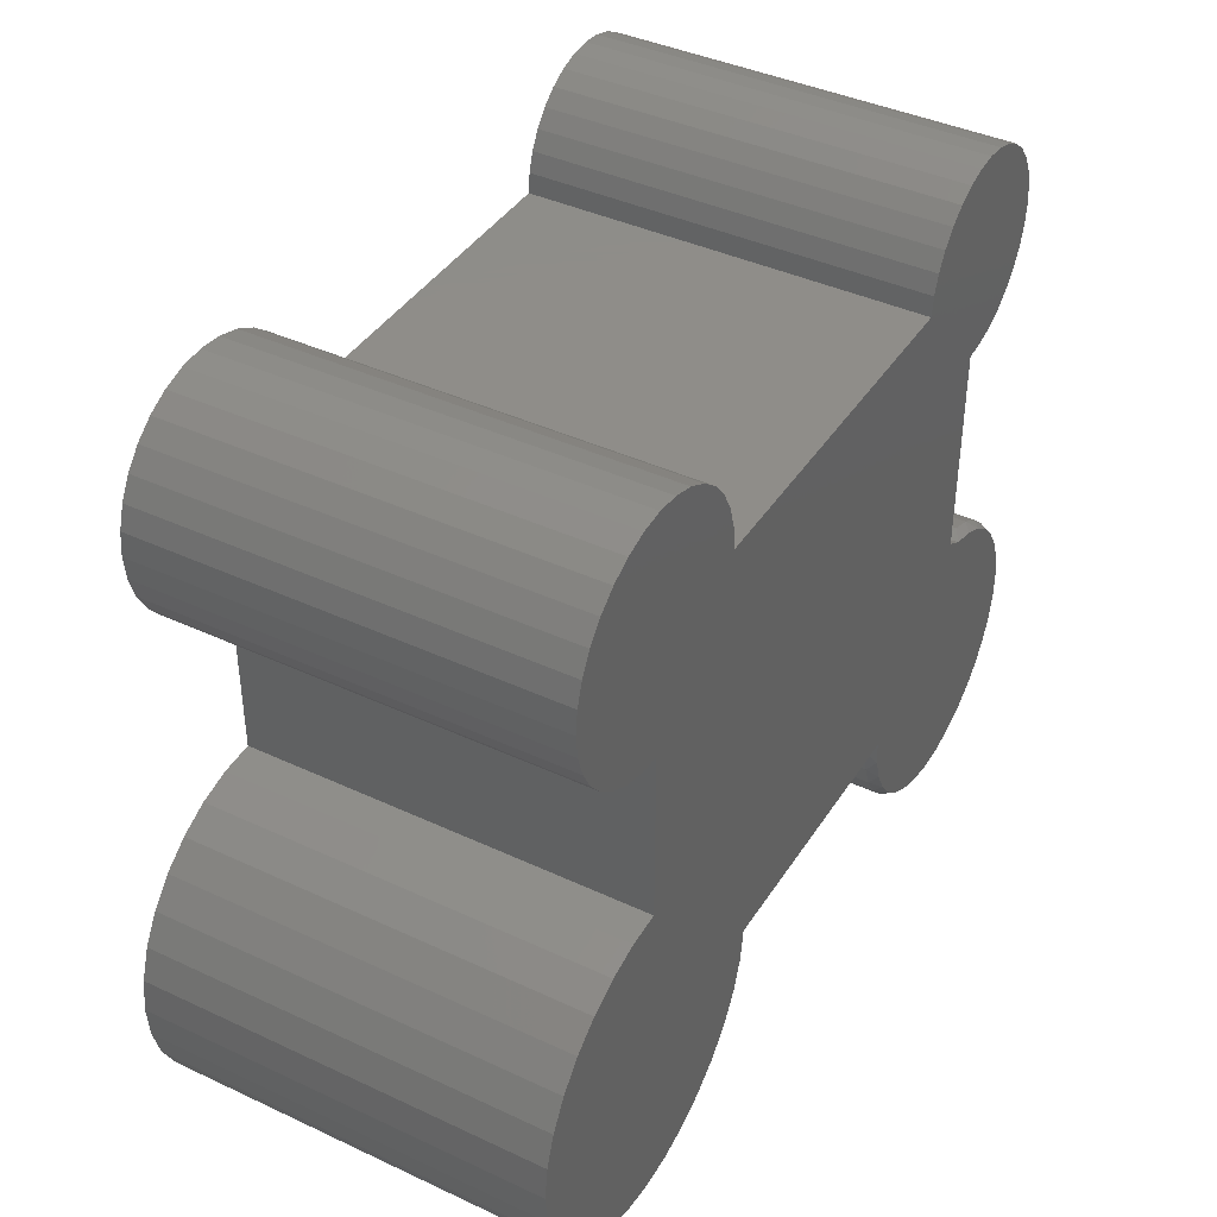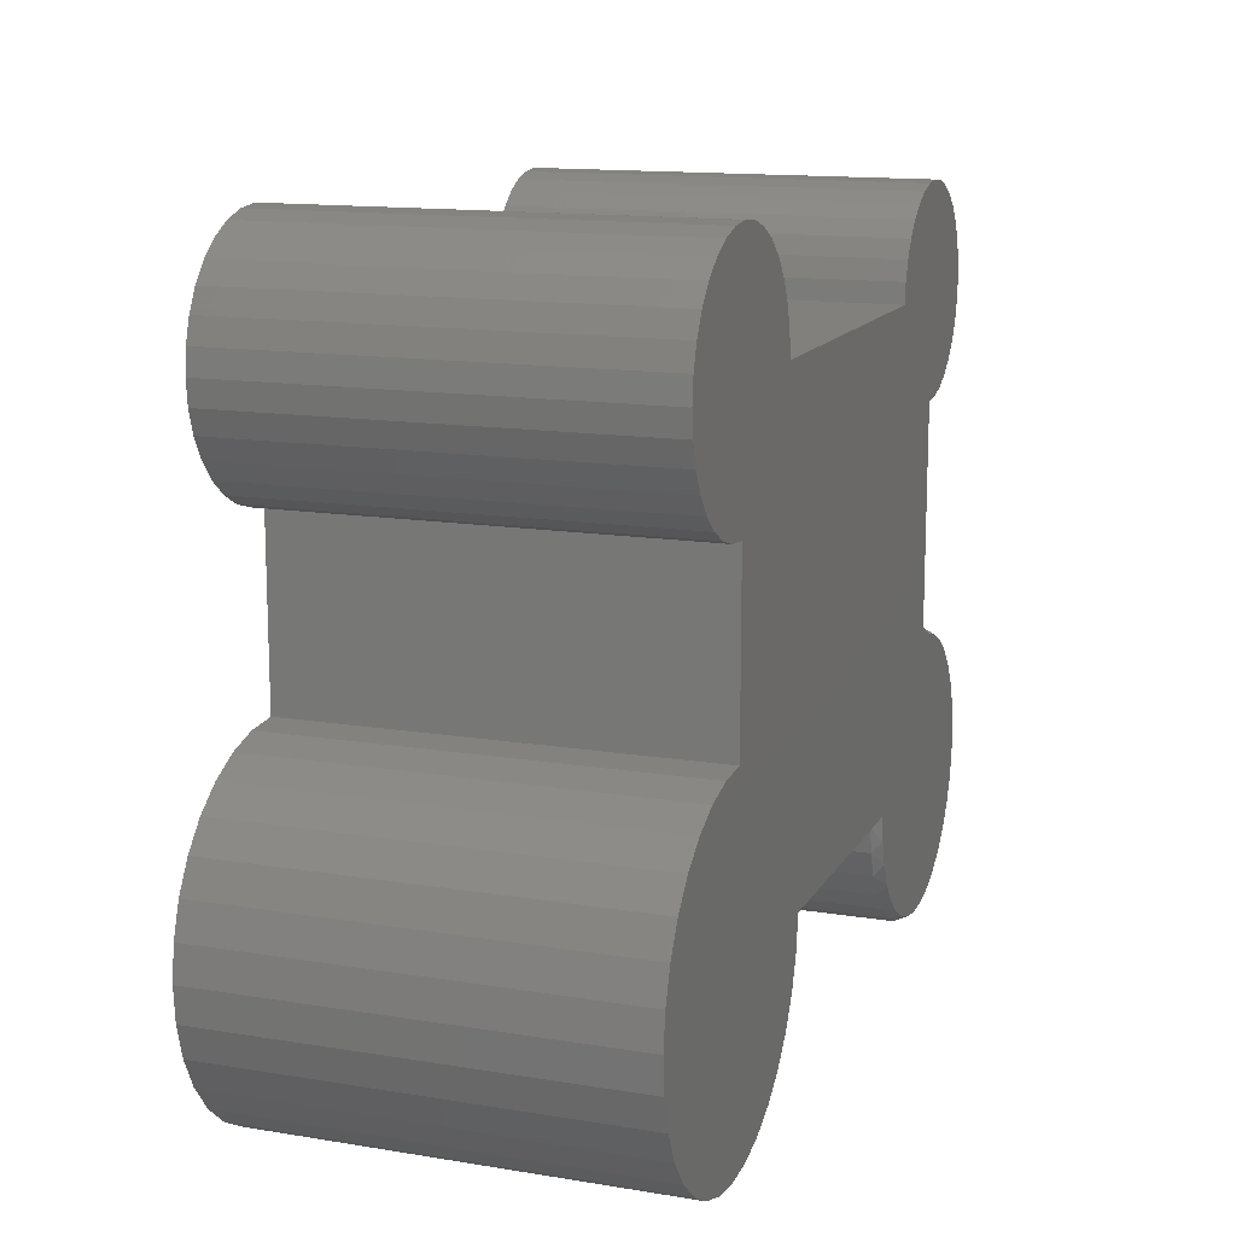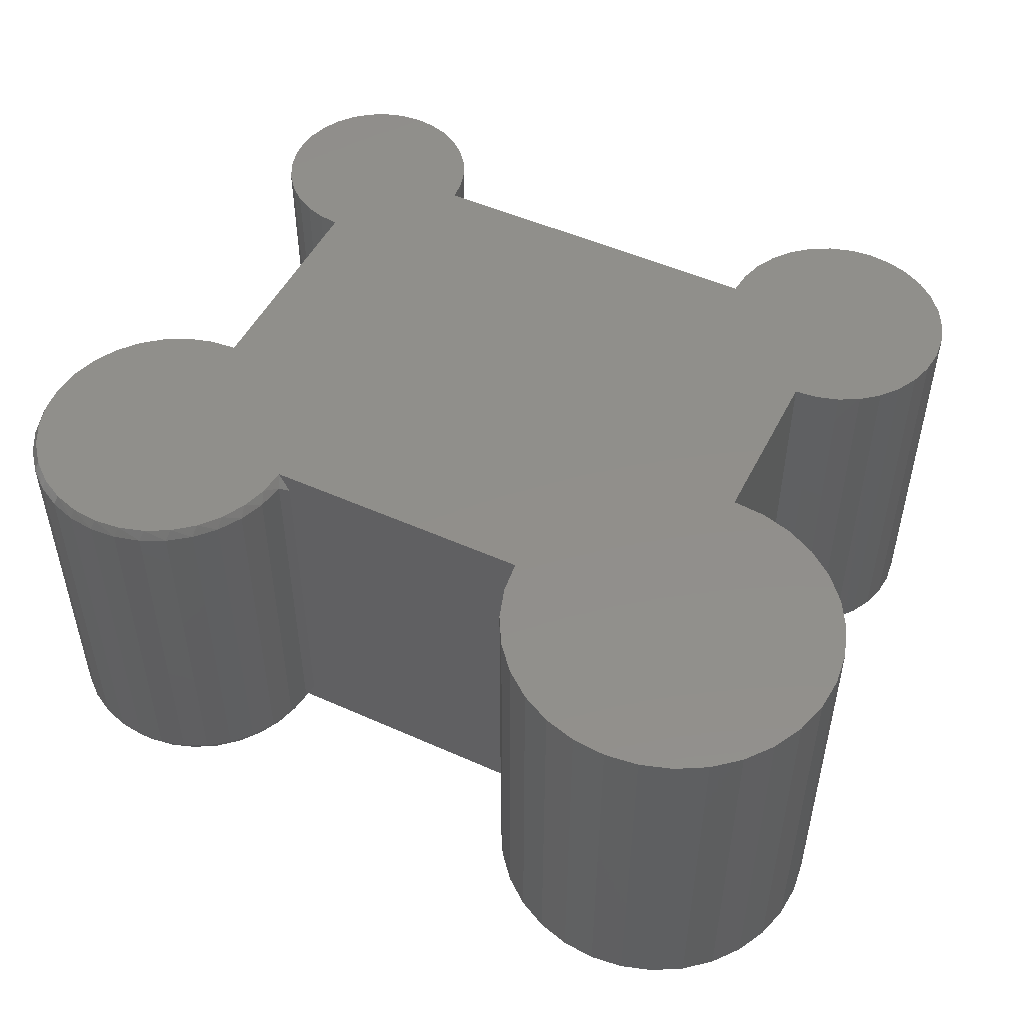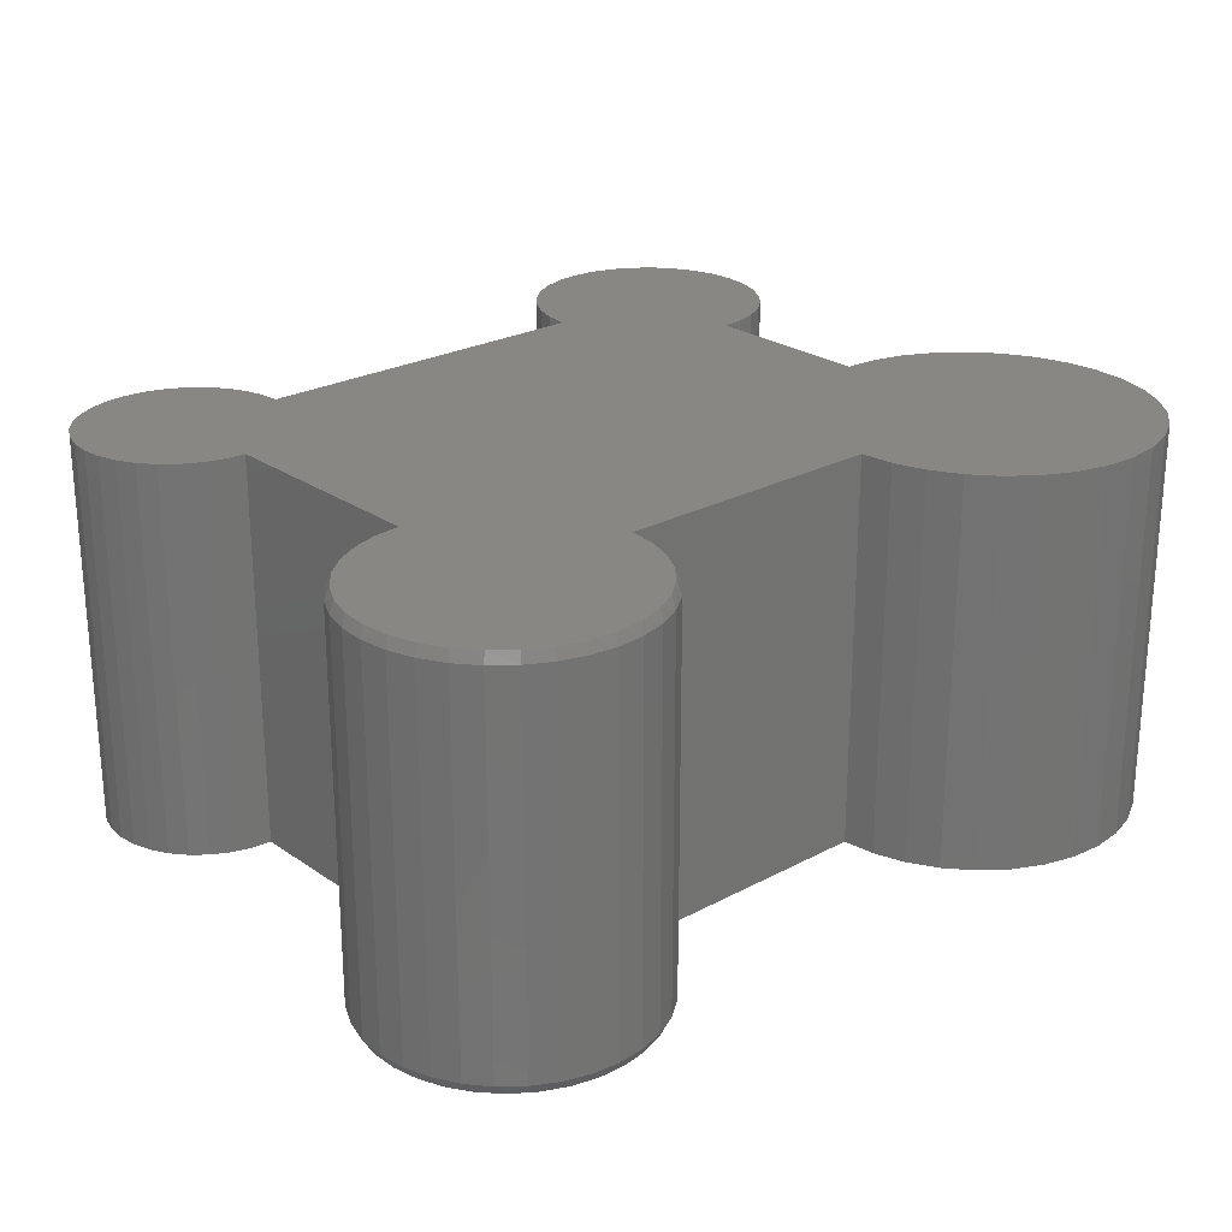
<metadata>
{"format":"stl","ext":"stl","renderer":"f3d","projection":"perspective","resolution":1024,"background":"white","views":[{"elev":40.5,"azim":119.8,"up":"+Y"},{"elev":13.8,"azim":110.1,"up":"+Y"},{"elev":50.1,"azim":26.2,"up":"+Z"},{"elev":24.5,"azim":-41.5,"up":"+Z"}]}
</metadata>
<code>
# stl→obj: 257 verts, 510 faces
v -0.439 -0.0963 0
v -0.4629 -0.09339 0.01562
v -0.4218 -0.08649 0.01562
v -0.4778 -0.1062 0
v -0.195 -0.305 -1.003e-14
v -0.1877 -0.3206 0.01562
v -0.1988 -0.3449 0
v -0.1872 -0.305 0.01562
v -0.5019 -0.1079 0.01562
v -0.514 -0.1233 0
v -0.5375 -0.1296 0.01562
v -0.5683 -0.1576 0.01562
v -0.5464 -0.1469 0
v -0.5737 -0.1762 0
v -0.5933 -0.191 0.01562
v -0.595 -0.2101 0
v -0.6115 -0.2284 0.01562
v -0.6095 -0.2474 0
v -0.6167 -0.2868 0
v -0.6253 -0.3102 0.01562
v -0.6223 -0.2687 0.01562
v -0.6164 -0.3269 0
v -0.6203 -0.3516 0.01562
v -0.6085 -0.3661 0
v -0.6076 -0.3913 0.01562
v -0.5933 -0.4032 0
v -0.5714 -0.4367 0
v -0.5877 -0.4278 0.01562
v -0.5612 -0.4599 0.01562
v -0.5436 -0.4656 0
v -0.529 -0.4864 0.01562
v -0.5108 -0.4886 0
v -0.4743 -0.505 0
v -0.4528 -0.5191 0.01562
v -0.4925 -0.5064 0.01562
v -0.4353 -0.5143 0
v -0.4114 -0.524 0.01562
v -0.3953 -0.516 0
v -0.3699 -0.5211 0.01562
v -0.3557 -0.5101 0
v -0.3179 -0.4969 0
v -0.3297 -0.5103 0.01562
v -0.2922 -0.4921 0.01562
v -0.2833 -0.4768 0
v -0.2589 -0.4671 0.01562
v -0.253 -0.4505 0
v -0.2283 -0.419 0
v -0.2092 -0.4007 0.01562
v -0.2308 -0.4363 0.01562
v -0.21 -0.3833 0
v -0.1946 -0.3617 0.01562
v -0.1788 -0.305 0.03236
v -0.4062 -0.07757 0.577
v -0.4218 -0.08649 0.5938
v -0.4062 -0.08594 0.5938
v -0.4062 -0.09375 0.6094
v -0.199 -0.3462 0.6094
v -0.1877 -0.3206 0.5938
v -0.195 -0.305 0.6094
v -0.1872 -0.305 0.5938
v -0.4629 -0.09339 0.5938
v -0.4475 -0.09781 0.6094
v -0.4871 -0.1098 0.6094
v -0.5019 -0.1079 0.5938
v -0.5375 -0.1296 0.5938
v -0.5236 -0.1294 0.6094
v -0.5683 -0.1576 0.5938
v -0.5556 -0.1556 0.6094
v -0.5933 -0.191 0.5938
v -0.5819 -0.1876 0.6094
v -0.6115 -0.2284 0.5938
v -0.6014 -0.2242 0.6094
v -0.6223 -0.2687 0.5938
v -0.6135 -0.2638 0.6094
v -0.6253 -0.3102 0.5938
v -0.6175 -0.305 0.6094
v -0.6203 -0.3516 0.5938
v -0.6135 -0.3462 0.6094
v -0.6076 -0.3913 0.5938
v -0.6014 -0.3859 0.6094
v -0.4871 -0.5002 0.6094
v -0.5236 -0.4807 0.6094
v -0.4925 -0.5064 0.5938
v -0.529 -0.4864 0.5938
v -0.5556 -0.4544 0.6094
v -0.4475 -0.5122 0.6094
v -0.4528 -0.5191 0.5938
v -0.4062 -0.5163 0.6094
v -0.4114 -0.524 0.5938
v -0.365 -0.5122 0.6094
v -0.3699 -0.5211 0.5938
v -0.3297 -0.5103 0.5938
v -0.3254 -0.5002 0.6094
v -0.2922 -0.4921 0.5938
v -0.2889 -0.4807 0.6094
v -0.2589 -0.4671 0.5938
v -0.2569 -0.4544 0.6094
v -0.2308 -0.4363 0.5938
v -0.2092 -0.4007 0.5938
v -0.2306 -0.4224 0.6094
v -0.1946 -0.3617 0.5938
v -0.2111 -0.3859 0.6094
v -0.1788 -0.305 0.577
v -0.5612 -0.4599 0.5938
v -0.5819 -0.4224 0.6094
v -0.5877 -0.4278 0.5938
v 0.2266 -0.305 0.6094
v 0.2266 -0.305 0
v 0.4822 0.5956 0
v 0.5179 0.5921 0
v 0.4466 0.5921 0
v 0.4124 0.5817 0
v -0.4062 0.5713 0
v -0.3754 0.5683 0
v -0.4371 0.5683 0
v -0.4668 0.5593 0
v -0.3457 0.5593 0
v 0.6613 0.3775 0
v -0.5614 0.3822 0
v 0.6648 0.4131 0
v 0.75 -0.2928 0
v -0.4062 -0.07757 0
v -0.4062 0.2549 0
v 0.4822 0.2305 0
v 0.4822 -0.03725 0
v 0.5334 -0.04109 0
v 0.5828 -0.05484 0
v 0.6286 -0.07797 0
v 0.6691 -0.1096 0
v -0.4371 0.2579 0
v 0.5837 0.2613 0
v 0.5521 0.2444 0
v 0.5179 0.234 0
v 0.2997 0.4131 0
v 0.3032 0.4487 0
v 0.6613 0.4487 0
v -0.248 0.4131 0
v 0.5521 0.5817 0
v 0.5837 0.5649 0
v 0.3808 0.5649 0
v 0.6113 0.5422 0
v 0.3531 0.5422 0
v 0.634 0.5145 0
v 0.3304 0.5145 0
v 0.6509 0.4829 0
v 0.3136 0.4829 0
v -0.5645 0.4131 0
v -0.5614 0.4439 0
v -0.2511 0.4439 0
v -0.5524 0.4736 0
v -0.2601 0.4736 0
v -0.5378 0.501 0
v -0.2747 0.501 0
v -0.5181 0.525 0
v -0.2944 0.525 0
v -0.4942 0.5446 0
v -0.3183 0.5446 0
v -0.5181 0.3012 0
v -0.5378 0.3252 0
v 0.634 0.3116 0
v -0.5524 0.3525 0
v 0.6509 0.3432 0
v -0.4668 0.2669 0
v -0.4942 0.2815 0
v 0.6113 0.284 0
v 0.7025 -0.1485 0
v 0.7278 -0.1932 0
v 0.7438 -0.2419 0
v 0.4944 -0.5606 0
v 0.4432 -0.5568 0
v 0.5453 -0.5544 0
v 0.3938 -0.543 0
v 0.5941 -0.5384 0
v 0.348 -0.5199 0
v 0.6388 -0.5131 0
v 0.3076 -0.4883 0
v 0.6777 -0.4797 0
v 0.2741 -0.4494 0
v 0.7093 -0.4393 0
v 0.2489 -0.4047 0
v 0.7324 -0.3934 0
v 0.2329 -0.356 0
v 0.7462 -0.344 0
v -0.4062 0.2549 0.6094
v -0.4371 0.2579 0.6094
v -0.4668 0.2669 0.6094
v -0.4942 0.2815 0.6094
v -0.5181 0.3012 0.6094
v -0.5378 0.3252 0.6094
v -0.5524 0.3525 0.6094
v -0.5614 0.3822 0.6094
v -0.5645 0.4131 0.6094
v -0.5614 0.4439 0.6094
v -0.5524 0.4736 0.6094
v -0.5378 0.501 0.6094
v -0.5181 0.525 0.6094
v -0.4942 0.5446 0.6094
v -0.4668 0.5593 0.6094
v -0.4371 0.5683 0.6094
v -0.4062 0.5713 0.6094
v -0.3754 0.5683 0.6094
v -0.3457 0.5593 0.6094
v -0.3183 0.5446 0.6094
v -0.2944 0.525 0.6094
v -0.2747 0.501 0.6094
v -0.2601 0.4736 0.6094
v -0.2511 0.4439 0.6094
v -0.248 0.4131 0.6094
v 0.4822 -0.03725 0.6094
v 0.5334 -0.04109 0.6094
v 0.5828 -0.05484 0.6094
v 0.6286 -0.07797 0.6094
v 0.6691 -0.1096 0.6094
v 0.7025 -0.1485 0.6094
v 0.7278 -0.1932 0.6094
v 0.7438 -0.2419 0.6094
v 0.75 -0.2928 0.6094
v 0.7462 -0.344 0.6094
v 0.7324 -0.3934 0.6094
v 0.7093 -0.4393 0.6094
v 0.6777 -0.4797 0.6094
v 0.6388 -0.5131 0.6094
v 0.5941 -0.5384 0.6094
v 0.5453 -0.5544 0.6094
v 0.4944 -0.5606 0.6094
v 0.4432 -0.5568 0.6094
v 0.3938 -0.543 0.6094
v 0.348 -0.5199 0.6094
v 0.3076 -0.4883 0.6094
v 0.2741 -0.4494 0.6094
v 0.2489 -0.4047 0.6094
v 0.2329 -0.356 0.6094
v 0.4466 0.5921 0.6094
v 0.5179 0.5921 0.6094
v 0.4822 0.5956 0.6094
v 0.4124 0.5817 0.6094
v 0.6648 0.4131 0.6094
v 0.6613 0.3775 0.6094
v 0.4822 0.2305 0.6094
v 0.5179 0.234 0.6094
v 0.5521 0.2444 0.6094
v 0.5837 0.2613 0.6094
v 0.2997 0.4131 0.6094
v 0.6613 0.4487 0.6094
v 0.3032 0.4487 0.6094
v 0.3136 0.4829 0.6094
v 0.6509 0.4829 0.6094
v 0.3304 0.5145 0.6094
v 0.634 0.5145 0.6094
v 0.3531 0.5422 0.6094
v 0.6113 0.5422 0.6094
v 0.3808 0.5649 0.6094
v 0.5837 0.5649 0.6094
v 0.5521 0.5817 0.6094
v 0.6509 0.3432 0.6094
v 0.634 0.3116 0.6094
v 0.6113 0.284 0.6094
f 1 2 3
f 1 4 2
f 5 6 7
f 5 8 6
f 4 9 2
f 10 11 9
f 10 9 4
f 12 13 14
f 12 11 13
f 13 11 10
f 15 14 16
f 15 12 14
f 17 16 18
f 17 15 16
f 19 20 21
f 19 21 18
f 21 17 18
f 22 23 20
f 22 20 19
f 24 25 23
f 24 23 22
f 26 27 28
f 28 25 26
f 26 25 24
f 29 27 30
f 29 28 27
f 31 30 32
f 31 29 30
f 33 34 35
f 33 35 32
f 35 31 32
f 36 37 34
f 36 34 33
f 38 39 37
f 38 37 36
f 40 41 42
f 42 39 40
f 40 39 38
f 43 41 44
f 43 42 41
f 45 44 46
f 45 43 44
f 47 48 49
f 47 49 46
f 49 45 46
f 50 51 48
f 50 48 47
f 6 51 7
f 7 51 50
f 6 8 52
f 53 54 55
f 54 56 55
f 57 58 59
f 58 60 59
f 61 62 54
f 62 56 54
f 63 62 61
f 64 65 66
f 63 64 66
f 63 61 64
f 65 67 68
f 66 65 68
f 67 69 70
f 68 67 70
f 69 71 72
f 70 69 72
f 71 73 74
f 72 71 74
f 73 75 76
f 74 73 76
f 75 77 78
f 76 75 78
f 77 79 80
f 78 77 80
f 81 82 83
f 82 84 83
f 85 84 82
f 86 81 87
f 81 83 87
f 88 86 89
f 86 87 89
f 90 88 91
f 88 89 91
f 92 93 90
f 90 91 92
f 94 95 93
f 93 92 94
f 96 97 95
f 95 94 96
f 98 99 100
f 97 98 100
f 97 96 98
f 99 101 102
f 100 99 102
f 57 101 58
f 102 101 57
f 103 60 58
f 84 85 104
f 104 85 105
f 104 105 106
f 106 105 80
f 106 80 79
f 6 58 51
f 51 58 101
f 51 101 48
f 48 101 99
f 48 99 49
f 49 99 98
f 49 98 45
f 45 98 96
f 45 96 43
f 43 96 94
f 43 94 42
f 42 94 92
f 42 92 39
f 39 92 91
f 39 91 37
f 37 91 89
f 37 89 34
f 34 89 87
f 34 87 35
f 35 87 83
f 35 83 31
f 31 83 84
f 31 84 29
f 29 84 104
f 29 104 28
f 28 104 106
f 28 106 25
f 25 106 79
f 25 79 23
f 23 79 77
f 23 77 20
f 20 77 75
f 20 75 21
f 21 75 73
f 21 73 17
f 17 73 71
f 17 71 15
f 15 71 69
f 15 69 12
f 12 69 67
f 12 67 11
f 11 67 65
f 11 65 9
f 9 65 64
f 9 64 2
f 2 64 61
f 2 61 3
f 3 61 54
f 59 60 107
f 60 103 107
f 108 107 103
f 108 103 52
f 108 52 8
f 108 8 5
f 52 103 6
f 6 103 58
f 38 36 40
f 109 110 111
f 112 111 110
f 113 114 115
f 116 115 114
f 117 116 114
f 118 119 120
f 5 7 22
f 5 22 19
f 5 19 121
f 5 121 108
f 122 123 124
f 122 124 125
f 122 125 126
f 122 126 127
f 122 127 128
f 122 128 129
f 122 129 1
f 123 130 131
f 123 131 132
f 123 132 133
f 123 133 124
f 134 135 136
f 134 136 120
f 134 120 119
f 134 119 137
f 36 33 40
f 40 33 32
f 40 32 41
f 41 32 30
f 41 30 44
f 44 30 27
f 44 27 46
f 46 27 26
f 46 26 47
f 47 26 24
f 47 24 50
f 50 24 22
f 50 22 7
f 110 138 112
f 112 138 139
f 112 139 140
f 140 139 141
f 140 141 142
f 142 141 143
f 142 143 144
f 144 143 145
f 144 145 146
f 146 145 136
f 146 136 135
f 119 147 137
f 137 147 148
f 137 148 149
f 149 148 150
f 149 150 151
f 151 150 152
f 151 152 153
f 153 152 154
f 153 154 155
f 155 154 156
f 155 156 157
f 157 156 116
f 157 116 117
f 158 159 160
f 160 159 161
f 160 161 162
f 162 161 119
f 162 119 118
f 130 163 131
f 131 163 164
f 131 164 165
f 165 164 158
f 165 158 160
f 1 129 4
f 4 129 166
f 4 166 10
f 10 166 13
f 13 166 167
f 13 167 14
f 14 167 16
f 16 167 168
f 16 168 18
f 18 168 121
f 18 121 19
f 169 170 171
f 171 170 172
f 171 172 173
f 173 172 174
f 173 174 175
f 175 174 176
f 175 176 177
f 177 176 178
f 177 178 179
f 179 178 180
f 179 180 181
f 181 180 182
f 181 182 183
f 183 182 108
f 183 108 121
f 1 3 122
f 122 3 54
f 122 54 53
f 184 123 122
f 184 122 53
f 184 53 55
f 184 55 56
f 123 184 130
f 130 184 185
f 130 185 163
f 163 185 186
f 163 186 164
f 164 186 187
f 164 187 158
f 158 187 188
f 158 188 159
f 159 188 189
f 159 189 161
f 161 189 190
f 161 190 119
f 119 190 191
f 119 191 147
f 147 191 192
f 147 192 148
f 148 192 193
f 148 193 150
f 150 193 194
f 150 194 152
f 152 194 195
f 152 195 154
f 154 195 196
f 154 196 156
f 156 196 197
f 156 197 116
f 116 197 198
f 116 198 115
f 115 198 199
f 115 199 113
f 113 199 200
f 113 200 114
f 114 200 201
f 114 201 117
f 117 201 202
f 117 202 157
f 157 202 203
f 157 203 155
f 155 203 204
f 155 204 153
f 153 204 205
f 153 205 151
f 151 205 206
f 151 206 149
f 149 206 207
f 149 207 137
f 137 207 208
f 125 209 126
f 126 209 210
f 126 210 127
f 127 210 211
f 127 211 128
f 128 211 212
f 128 212 129
f 129 212 213
f 129 213 166
f 166 213 214
f 166 214 167
f 167 214 215
f 167 215 168
f 168 215 216
f 168 216 121
f 121 216 217
f 121 217 183
f 183 217 218
f 183 218 181
f 181 218 219
f 181 219 179
f 179 219 220
f 179 220 177
f 177 220 221
f 177 221 175
f 175 221 222
f 175 222 173
f 173 222 223
f 173 223 171
f 171 223 224
f 171 224 169
f 169 224 225
f 169 225 170
f 170 225 226
f 170 226 172
f 172 226 227
f 172 227 174
f 174 227 228
f 174 228 176
f 176 228 229
f 176 229 178
f 178 229 230
f 178 230 180
f 180 230 231
f 180 231 182
f 182 231 232
f 182 232 108
f 108 232 107
f 93 86 90
f 90 86 88
f 233 234 235
f 234 233 236
f 199 201 200
f 201 199 198
f 201 198 202
f 237 191 238
f 66 68 214
f 59 107 217
f 59 217 76
f 59 76 78
f 59 78 57
f 56 62 213
f 56 213 212
f 56 212 211
f 56 211 210
f 56 210 209
f 56 209 239
f 56 239 184
f 184 239 240
f 184 240 241
f 184 241 242
f 184 242 185
f 243 208 191
f 243 191 237
f 243 237 244
f 243 244 245
f 57 78 102
f 102 78 80
f 102 80 100
f 100 80 105
f 100 105 97
f 97 105 85
f 97 85 95
f 95 85 82
f 95 82 93
f 93 82 81
f 93 81 86
f 245 244 246
f 246 244 247
f 246 247 248
f 248 247 249
f 248 249 250
f 250 249 251
f 250 251 252
f 252 251 253
f 252 253 236
f 236 253 254
f 236 254 234
f 202 198 203
f 203 198 197
f 203 197 204
f 204 197 196
f 204 196 205
f 205 196 195
f 205 195 206
f 206 195 194
f 206 194 207
f 207 194 193
f 207 193 208
f 208 193 192
f 208 192 191
f 238 191 255
f 255 191 190
f 255 190 256
f 256 190 189
f 256 189 188
f 256 188 257
f 257 188 187
f 257 187 242
f 242 187 186
f 242 186 185
f 66 214 63
f 63 214 213
f 63 213 62
f 214 68 215
f 215 68 70
f 215 70 216
f 216 70 72
f 216 72 217
f 217 72 74
f 217 74 76
f 217 107 218
f 218 107 232
f 218 232 219
f 219 232 231
f 219 231 220
f 220 231 230
f 220 230 221
f 221 230 229
f 221 229 222
f 222 229 228
f 222 228 223
f 223 228 227
f 223 227 224
f 224 227 226
f 224 226 225
f 137 208 134
f 134 208 243
f 134 243 135
f 135 243 245
f 135 245 146
f 146 245 246
f 146 246 144
f 144 246 248
f 144 248 142
f 142 248 250
f 142 250 140
f 140 250 252
f 140 252 112
f 112 252 236
f 112 236 111
f 111 236 233
f 111 233 109
f 109 233 235
f 109 235 110
f 110 235 234
f 110 234 138
f 138 234 254
f 138 254 139
f 139 254 253
f 139 253 141
f 141 253 251
f 141 251 143
f 143 251 249
f 143 249 145
f 145 249 247
f 145 247 136
f 136 247 244
f 136 244 120
f 120 244 237
f 120 237 118
f 118 237 238
f 118 238 162
f 162 238 255
f 162 255 160
f 160 255 256
f 160 256 165
f 165 256 257
f 165 257 131
f 131 257 242
f 131 242 132
f 132 242 241
f 132 241 133
f 133 241 240
f 133 240 124
f 124 240 239
f 124 239 125
f 125 239 209

</code>
